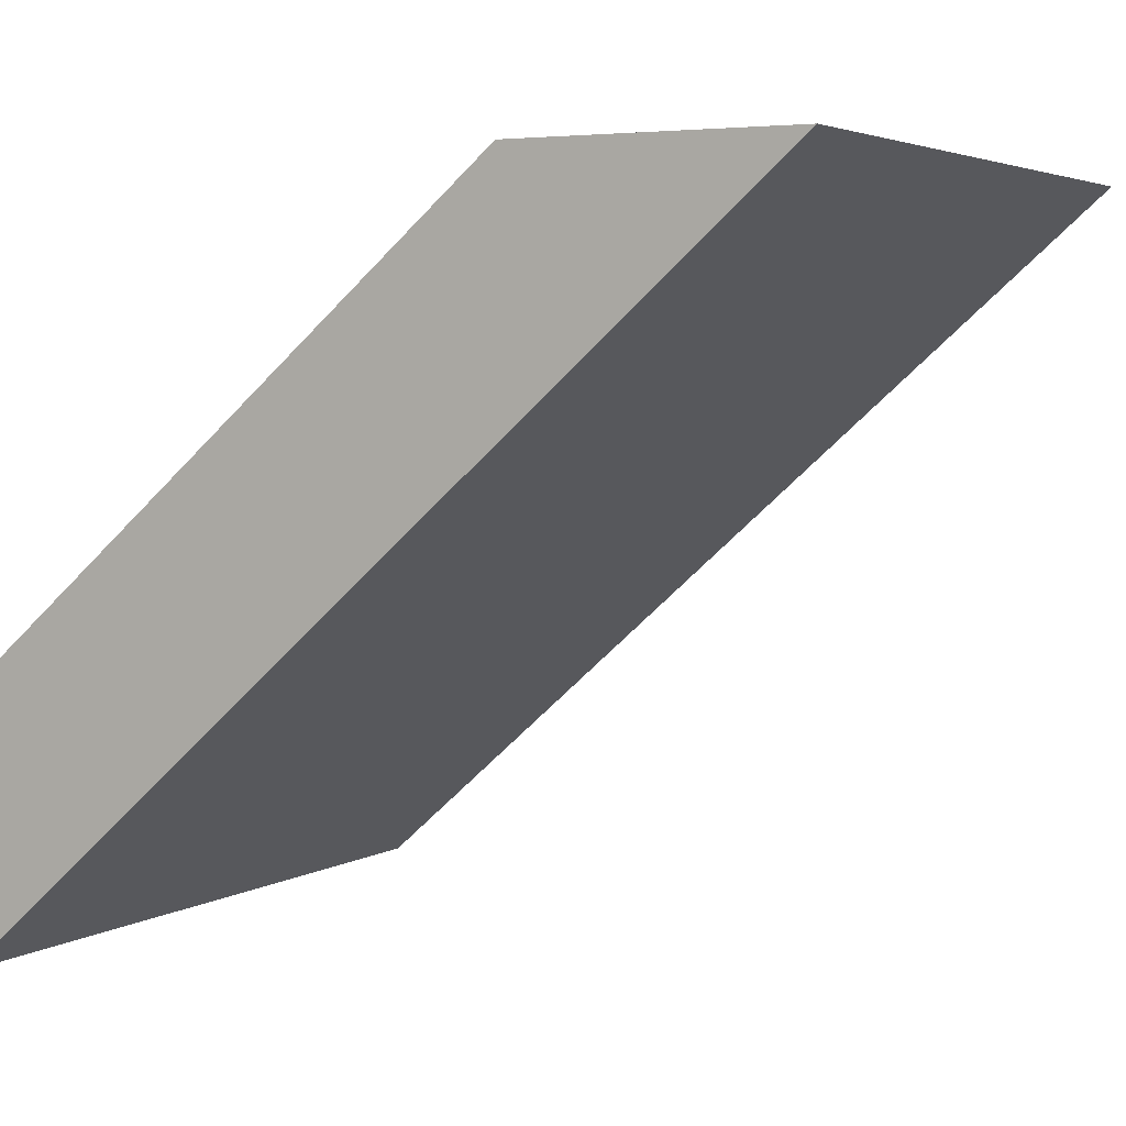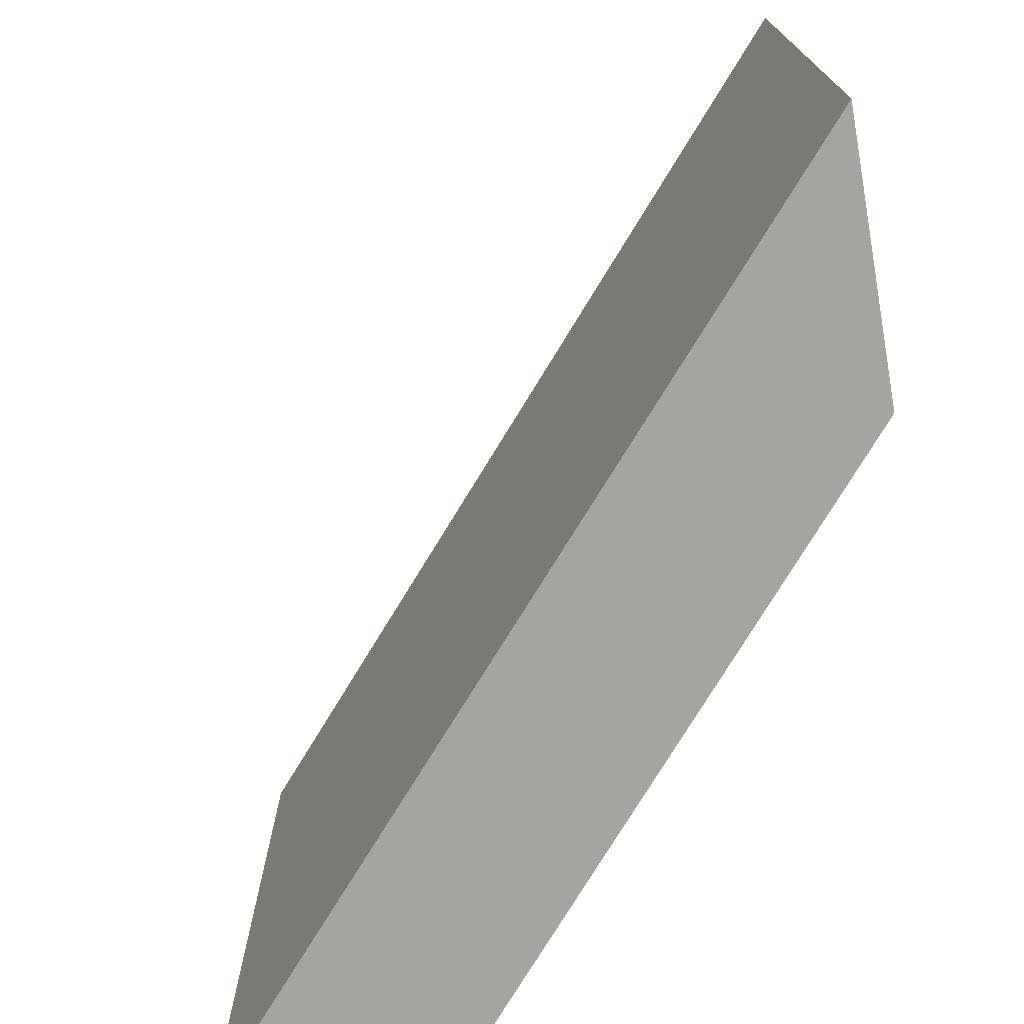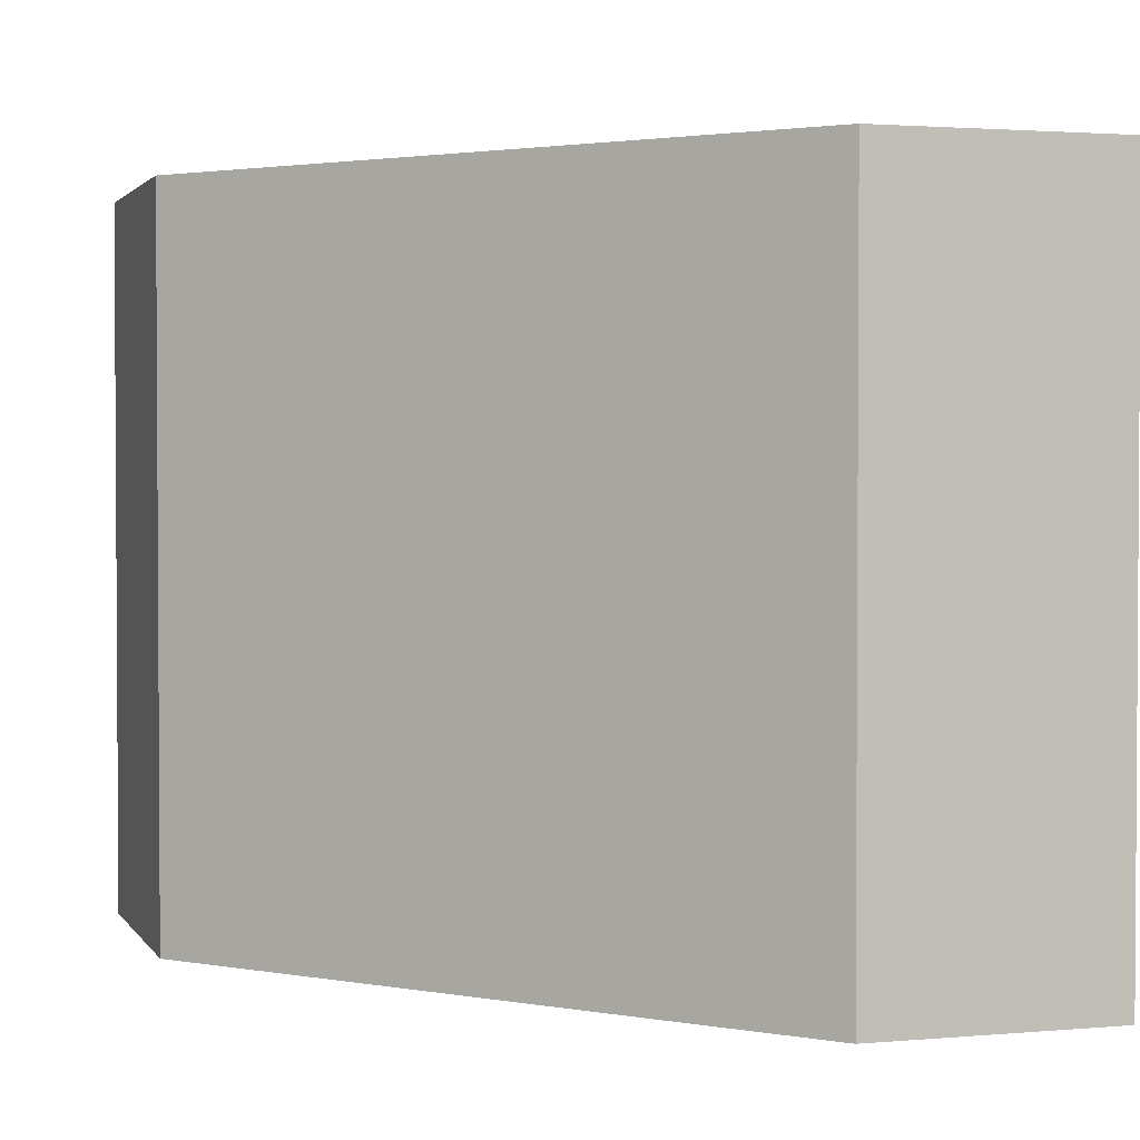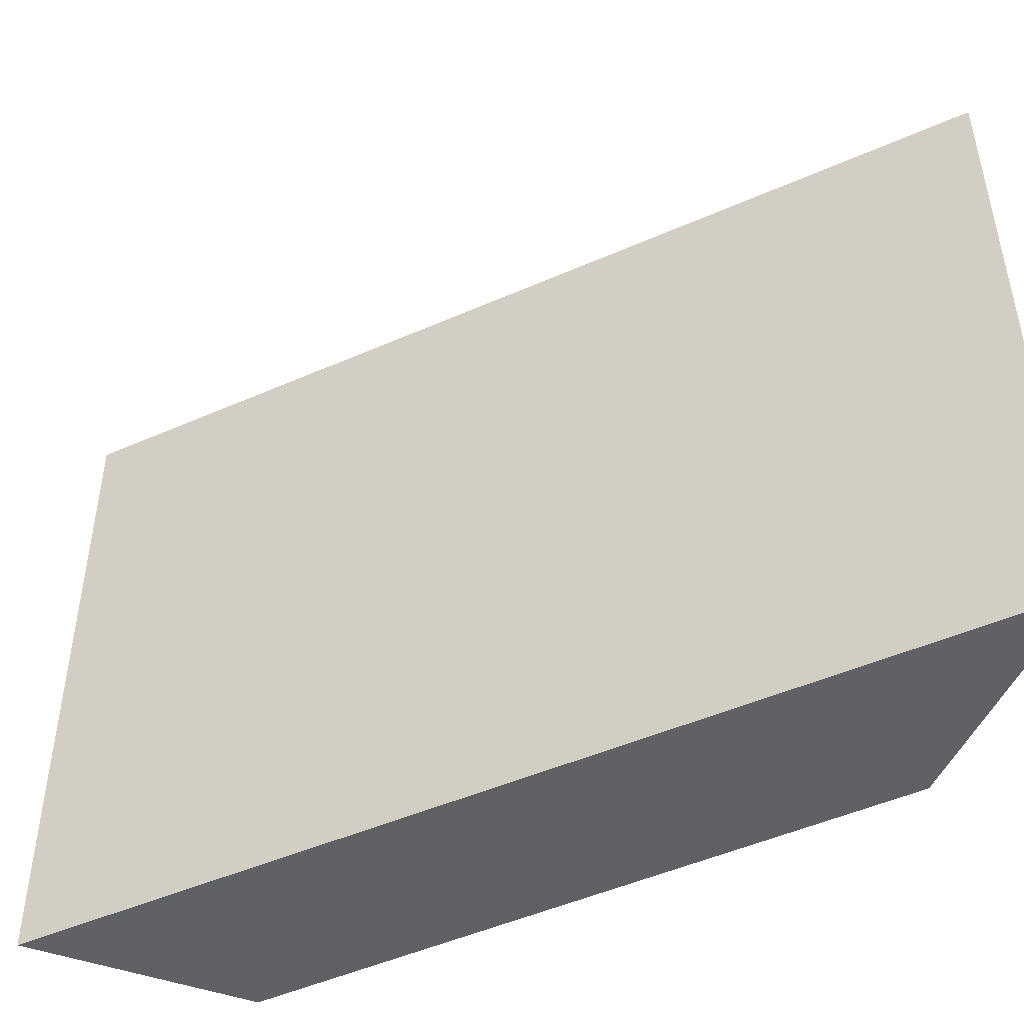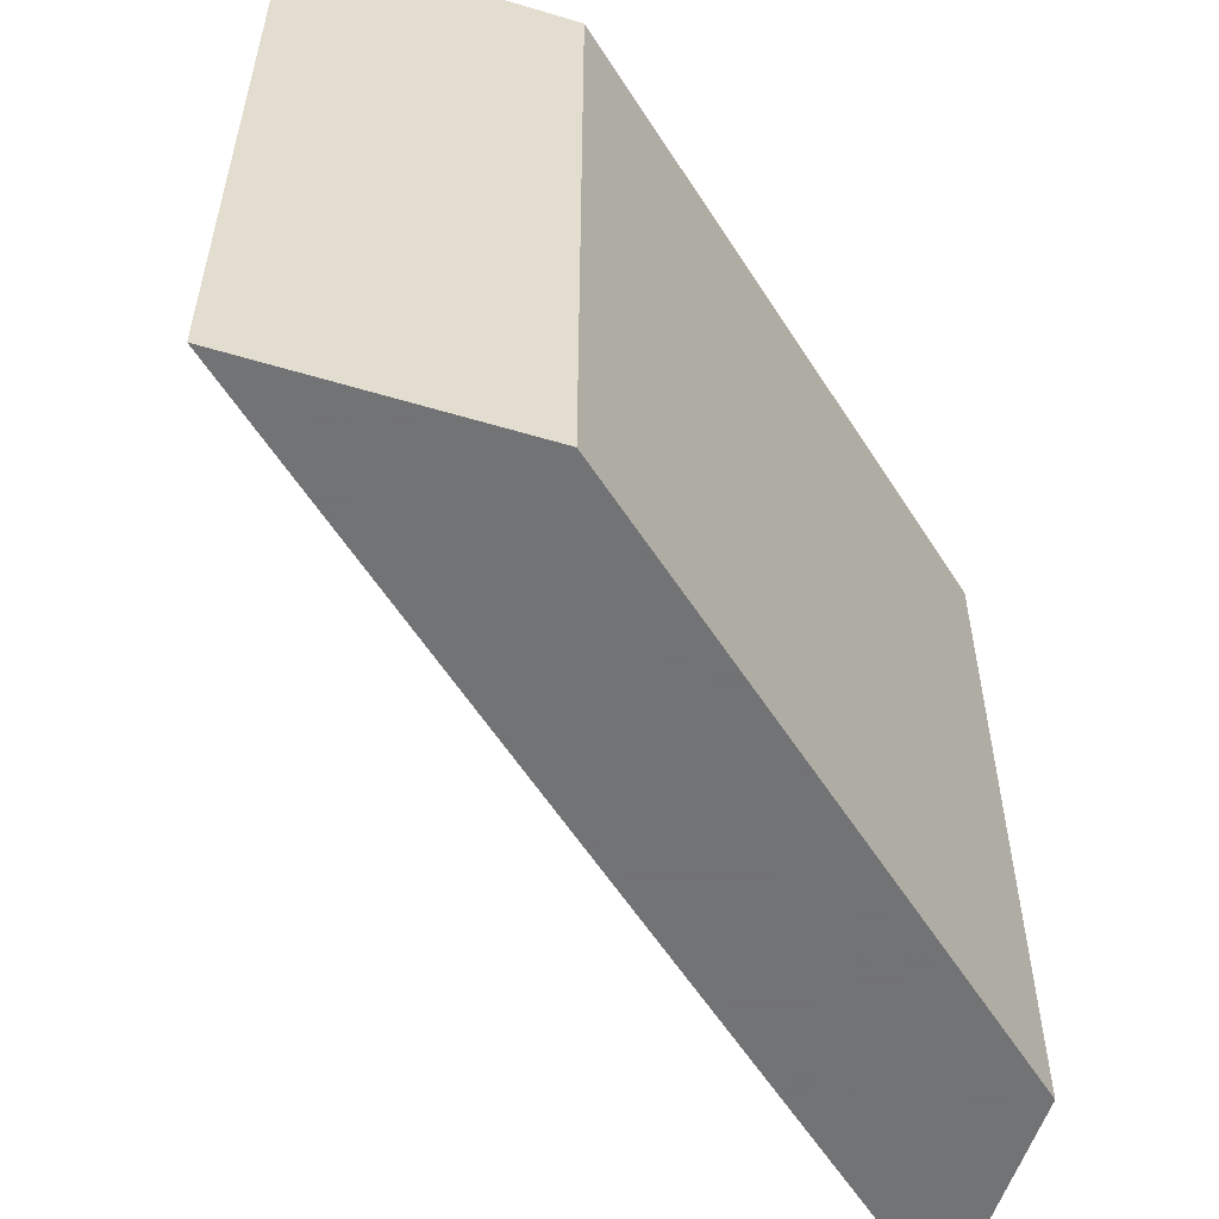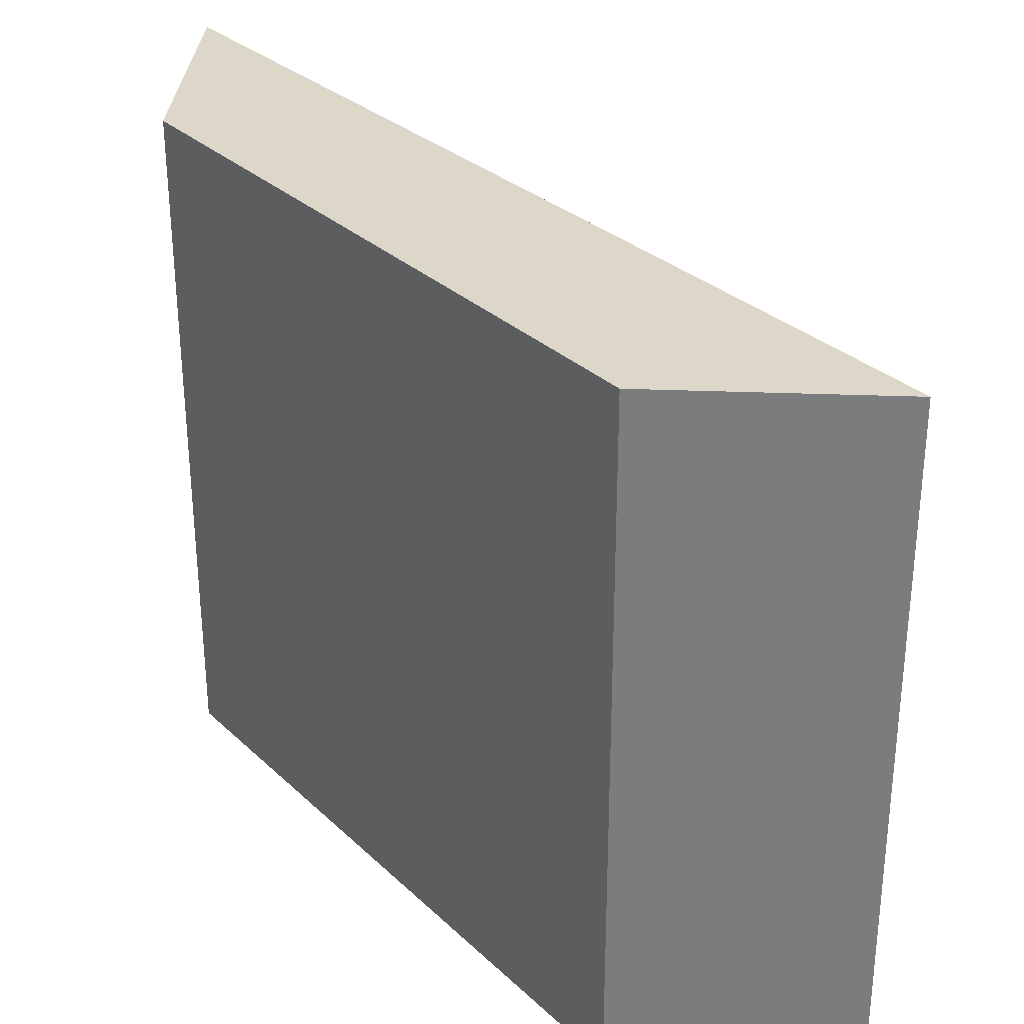
<metadata>
{"format":"obj","ext":"obj","renderer":"f3d","projection":"perspective","resolution":1024,"background":"white","views":[{"elev":3.8,"azim":28.4,"up":"+Y"},{"elev":-73.5,"azim":100.0,"up":"+Z"},{"elev":2.1,"azim":-107.4,"up":"+Z"},{"elev":-47.2,"azim":67.8,"up":"+Z"},{"elev":-55.7,"azim":162.5,"up":"+Z"},{"elev":30.9,"azim":-86.8,"up":"+Z"}]}
</metadata>
<code>
v 2304 -1543 -96
v 2304 -1521 -160
v 2304 -1543 -160
v 2304 -1521 -96
v 2352 -1480 -160
v 2376 -1480 -160
v 2376 -1480 -96
v 2352 -1480 -96
f 1 2 3
f 1 4 2
f 3 5 6
f 3 2 5
f 7 4 1
f 7 8 4
f 8 6 5
f 8 7 6
f 4 5 2
f 4 8 5
f 7 3 6
f 7 1 3

</code>
